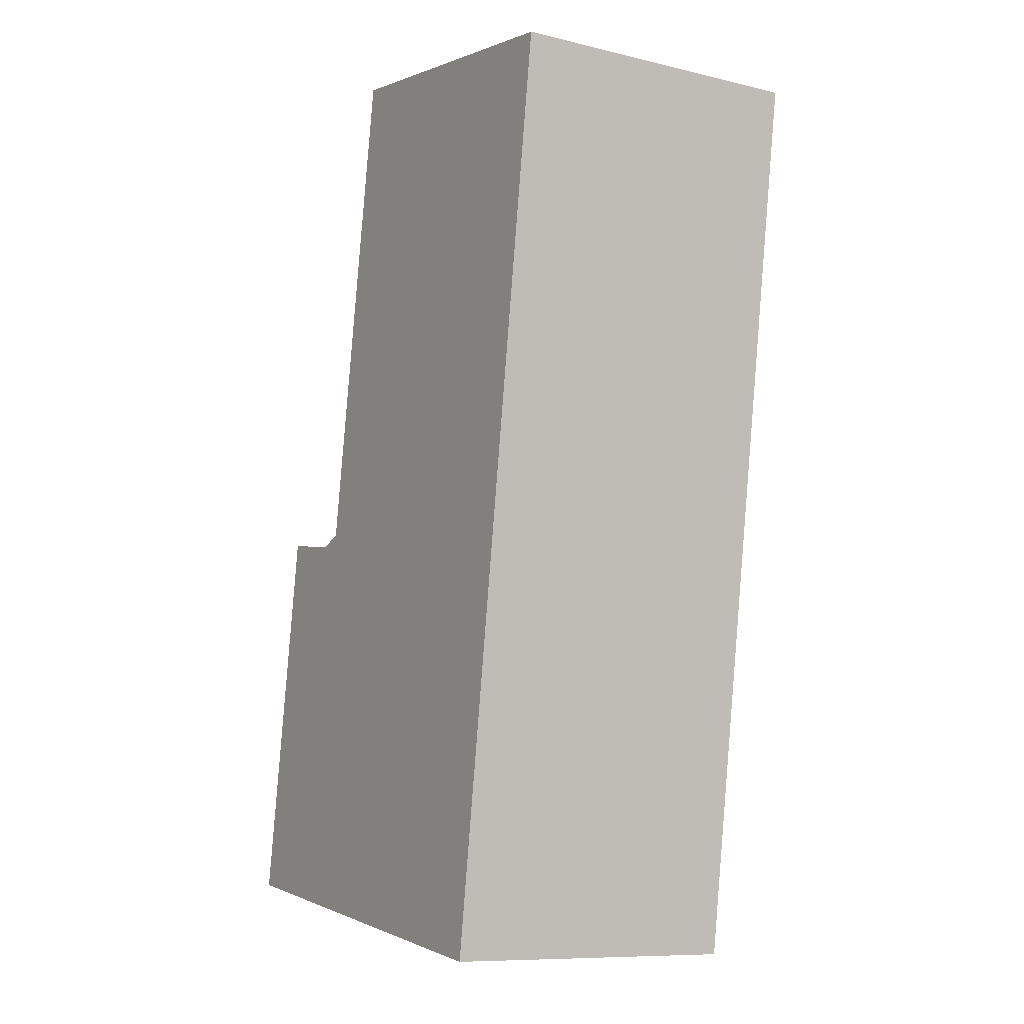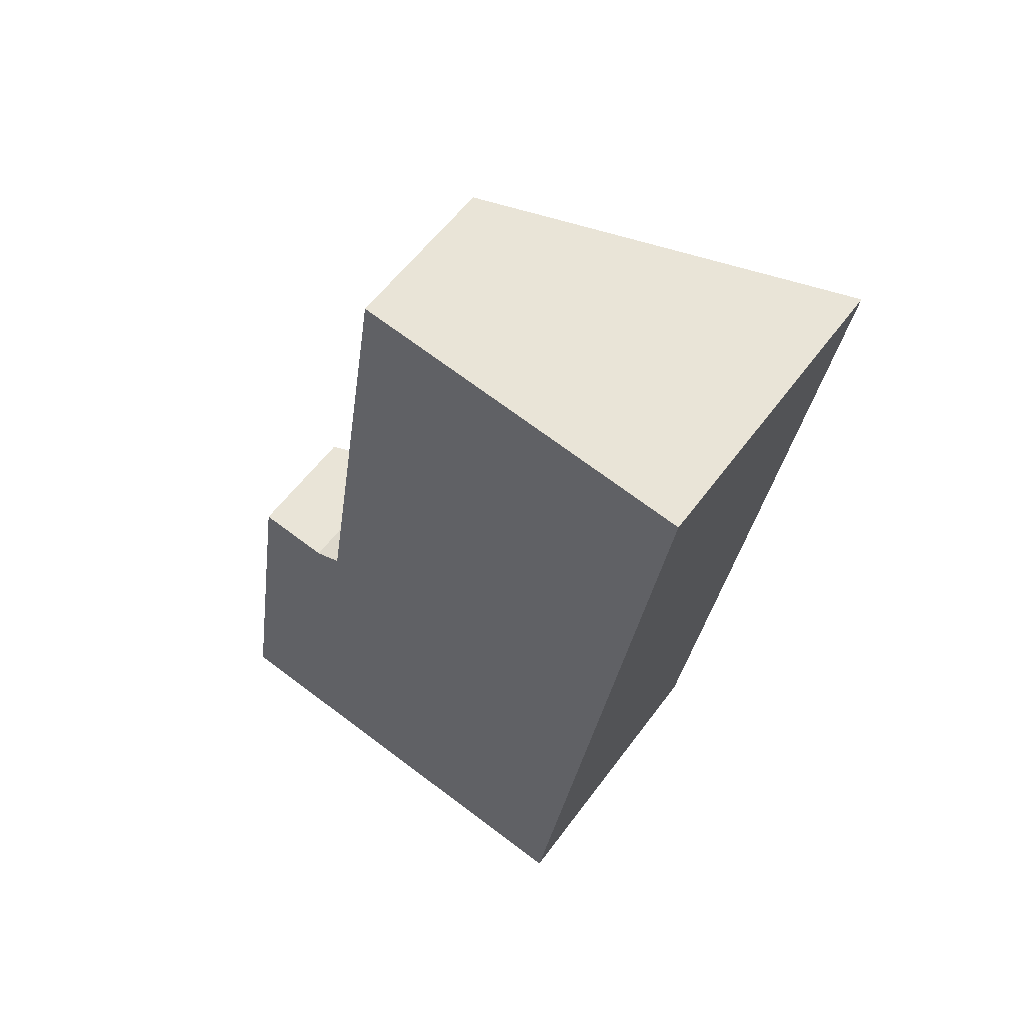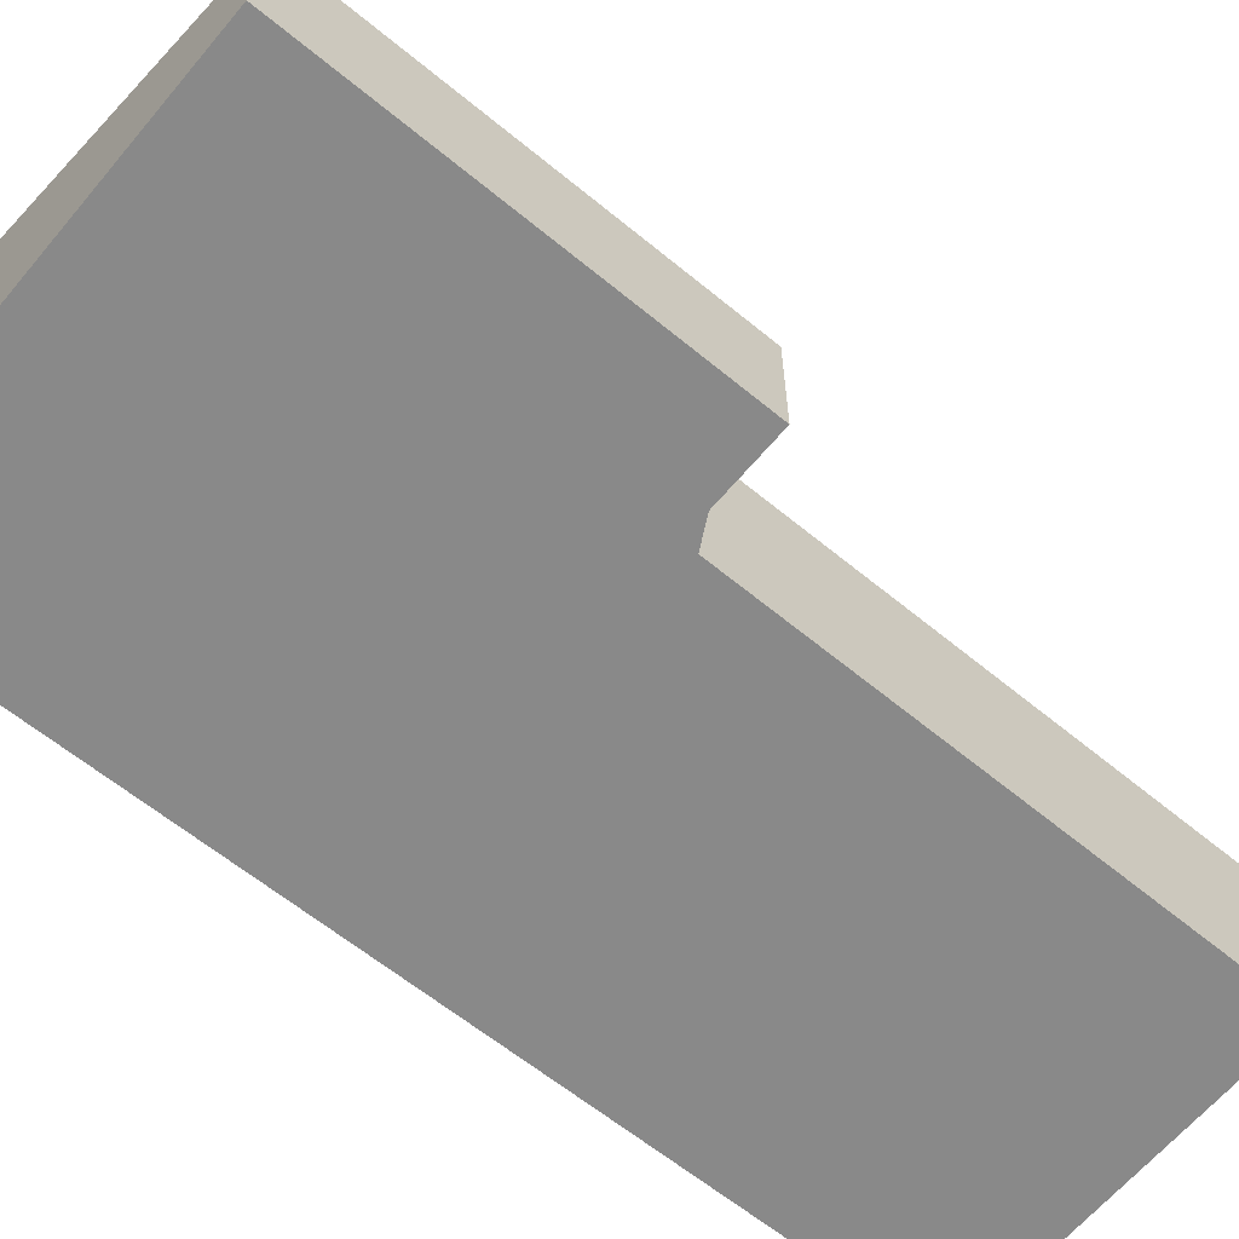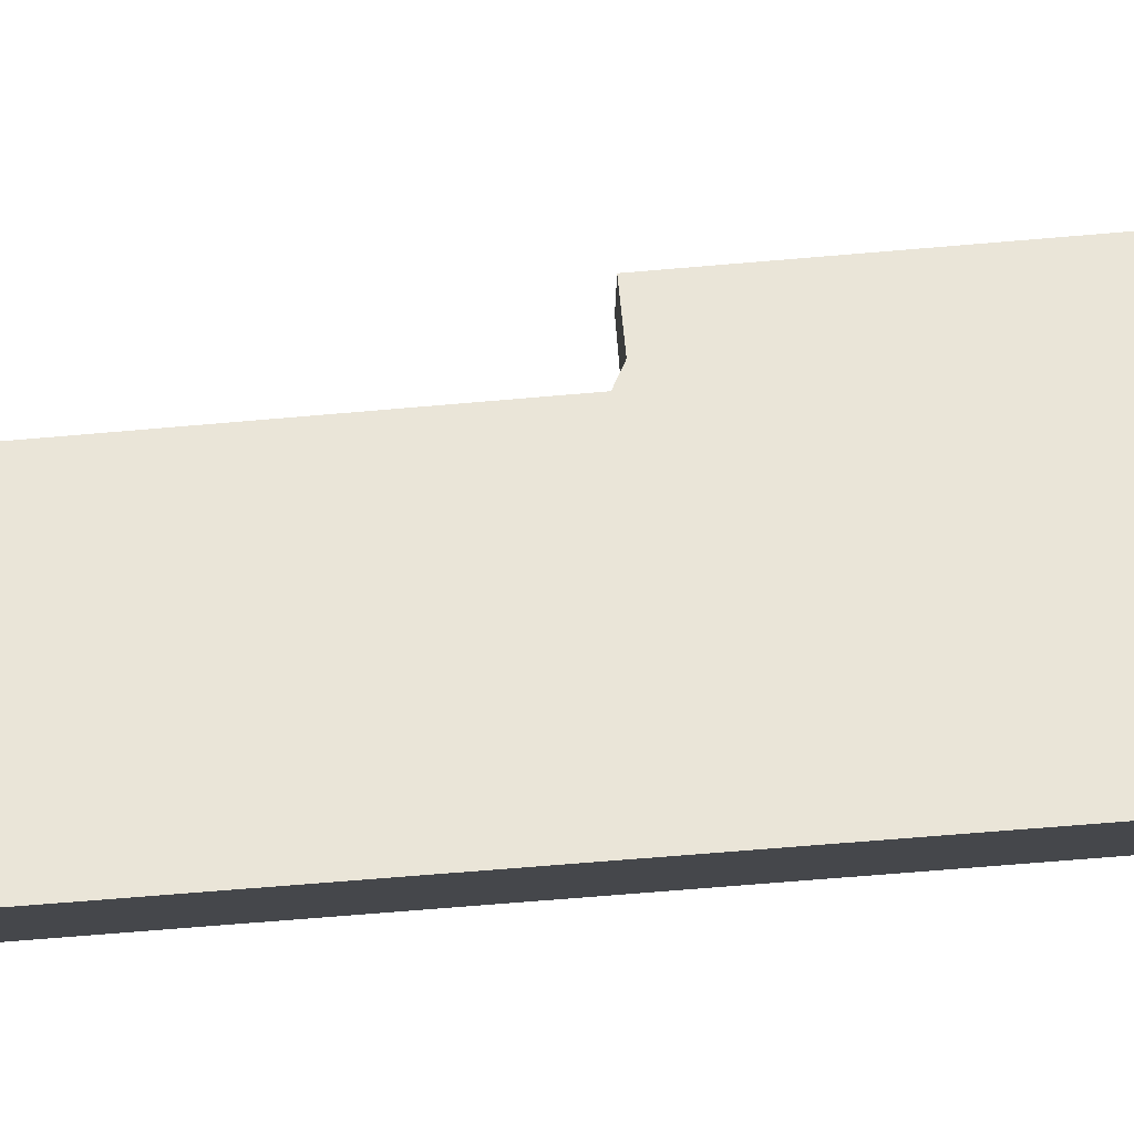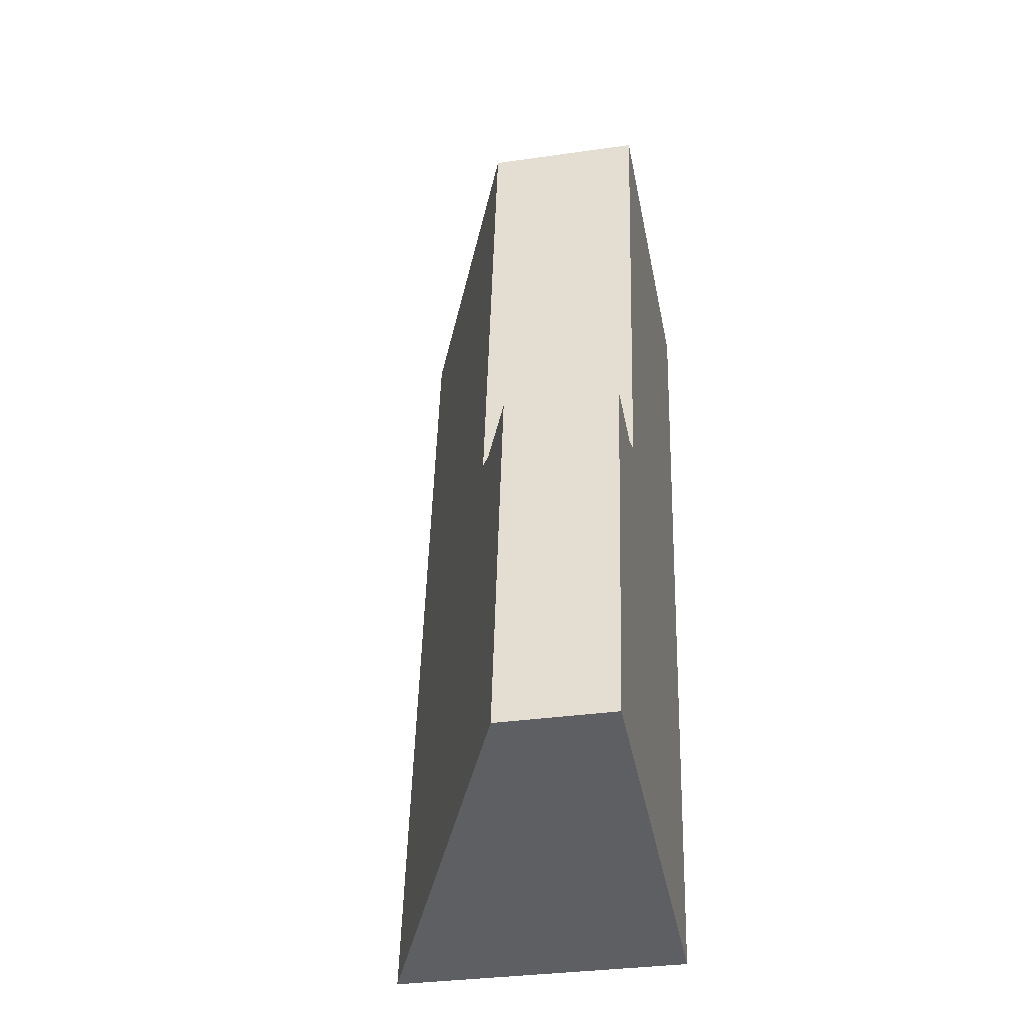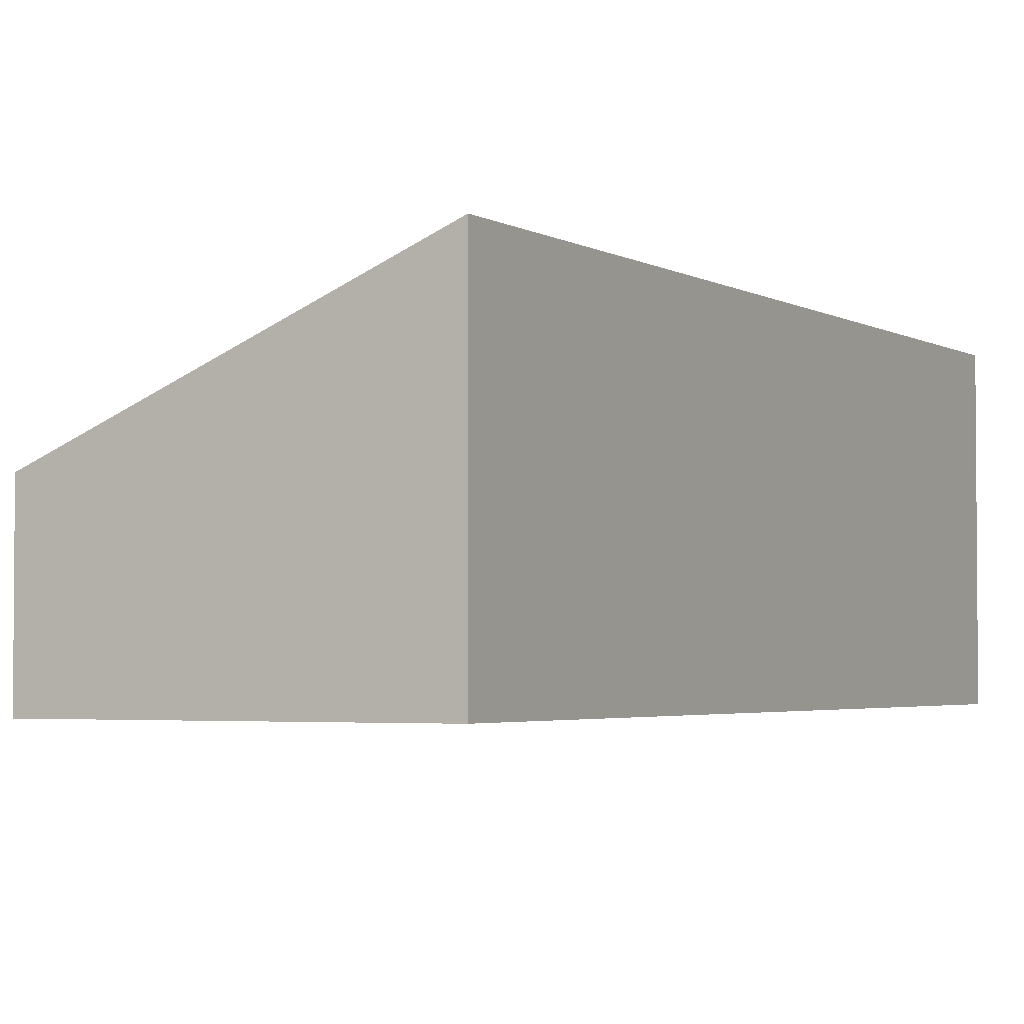
<metadata>
{"format":"obj","ext":"obj","renderer":"f3d","projection":"perspective","resolution":1024,"background":"white","views":[{"elev":-9.8,"azim":58.4,"up":"+Z"},{"elev":57.0,"azim":35.8,"up":"+Z"},{"elev":-63.2,"azim":-121.0,"up":"+Y"},{"elev":79.9,"azim":94.0,"up":"+Y"},{"elev":-33.1,"azim":-78.8,"up":"+Z"},{"elev":-3.0,"azim":36.9,"up":"+Y"}]}
</metadata>
<code>
v  1.398 2.715 8.961
v  10.13 7.092 -1.58
v  0 2.681 1.642e-16
v  10.15 7.092 -1.47
v  3.032 3.426 8.706
v  3.658 3.679 8.924
v  13.2 7.092 19.25
v  5.457 3.722 20.46
v  13.2 -1.179e-15 19.25
v  5.457 -1.253e-15 20.46
v  3.032 -5.331e-16 8.706
v  1.398 -5.487e-16 8.961
v  3.658 -5.464e-16 8.924
v  10.15 9.001e-17 -1.47
v  10.13 9.675e-17 -1.58
v  0 0 0
g defaultobject
f 1 2 3
f 2 1 4
f 4 1 5
f 4 5 6
f 4 6 7
f 7 6 8
f 8 9 7
f 9 8 10
f 1 11 5
f 11 1 12
f 5 13 6
f 13 5 11
f 9 4 7
f 4 9 14
f 4 14 2
f 2 14 15
f 15 3 2
f 3 15 16
f 3 12 1
f 12 3 16
f 6 10 8
f 10 6 13
f 15 12 16
f 12 15 14
f 12 14 11
f 11 14 13
f 13 14 9
f 13 9 10

</code>
